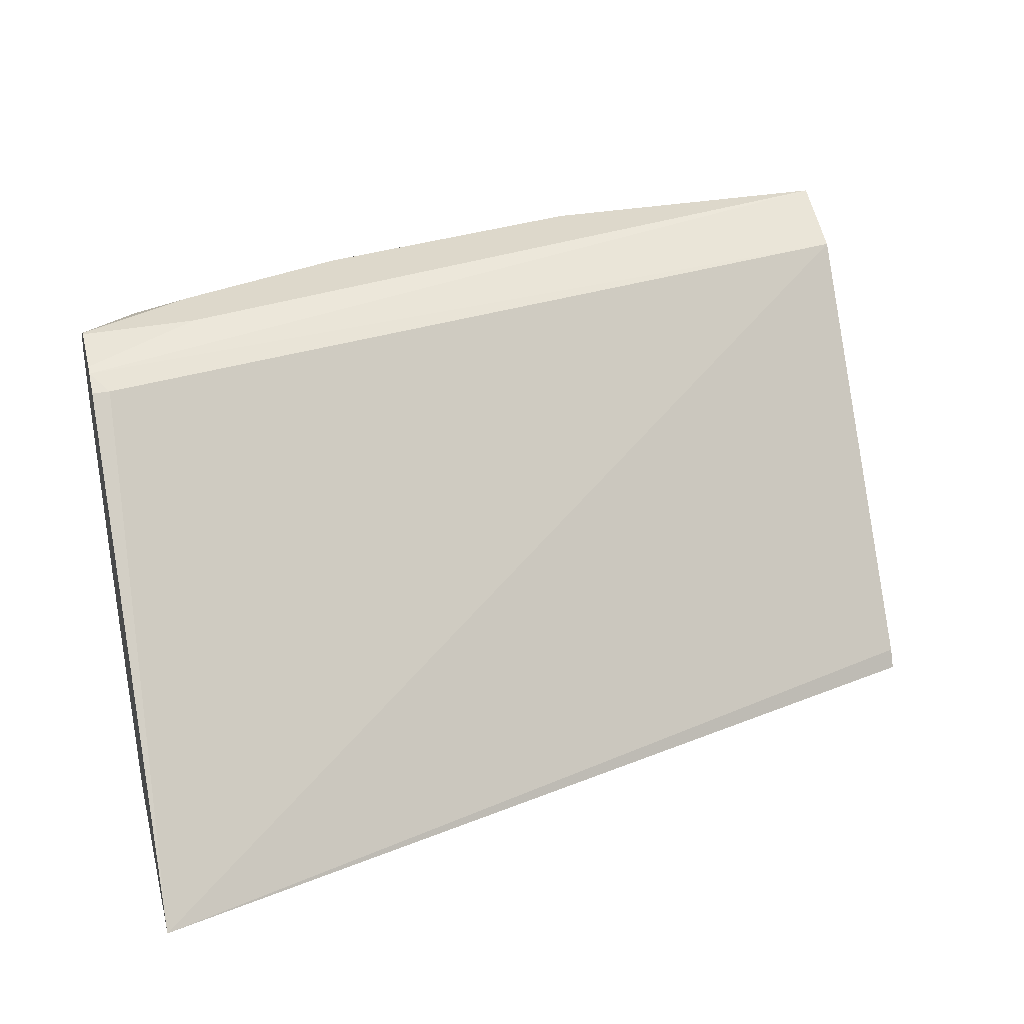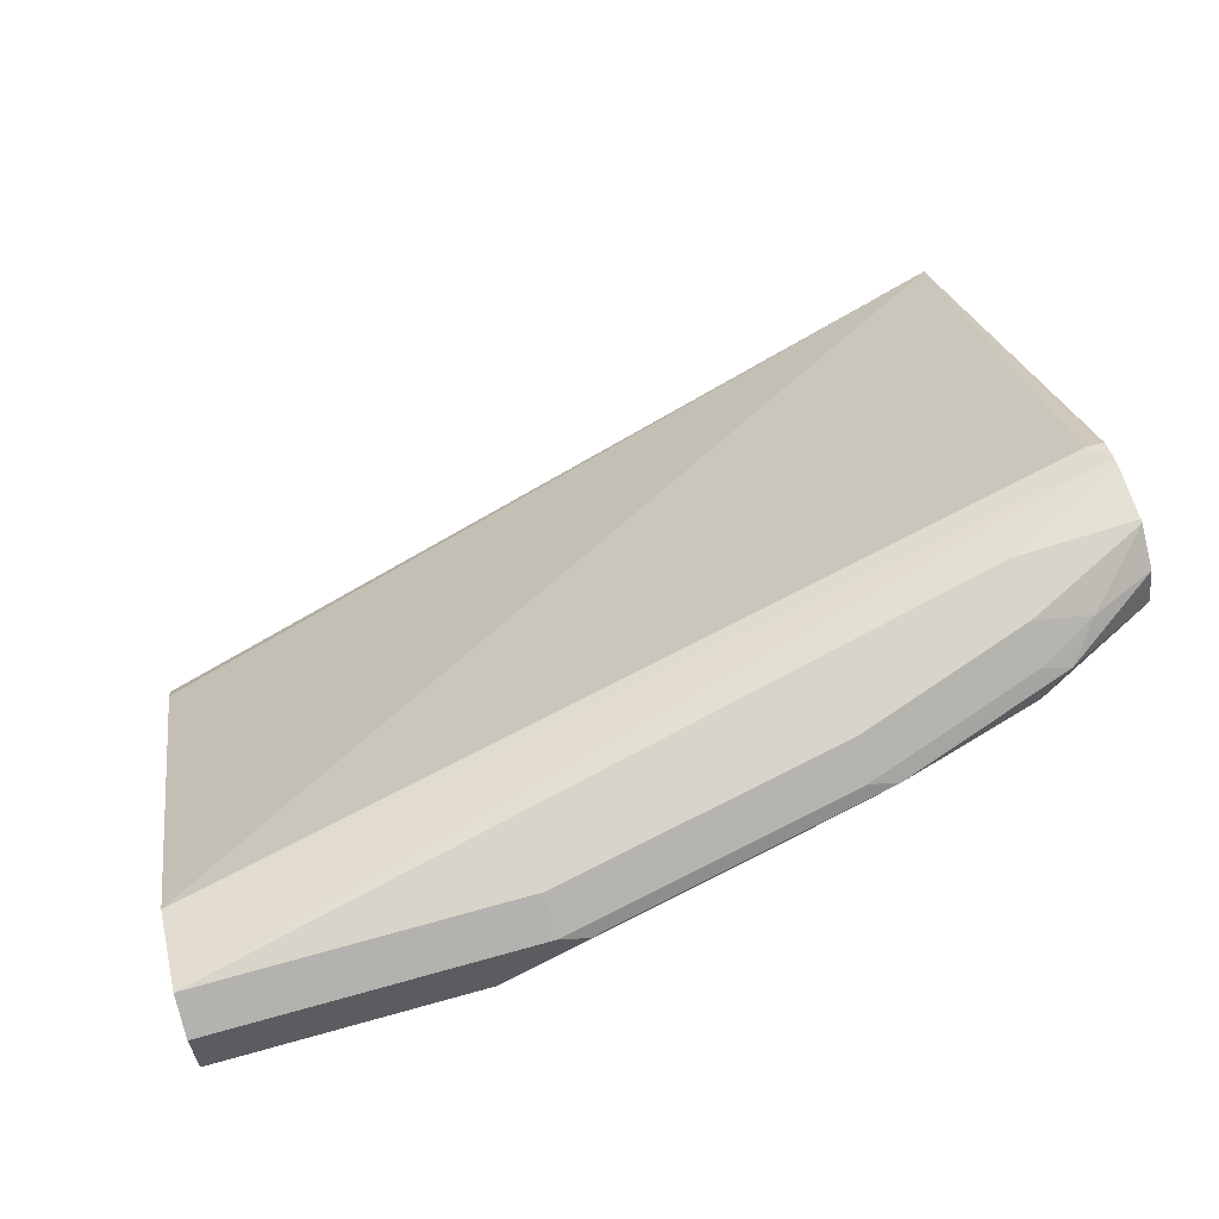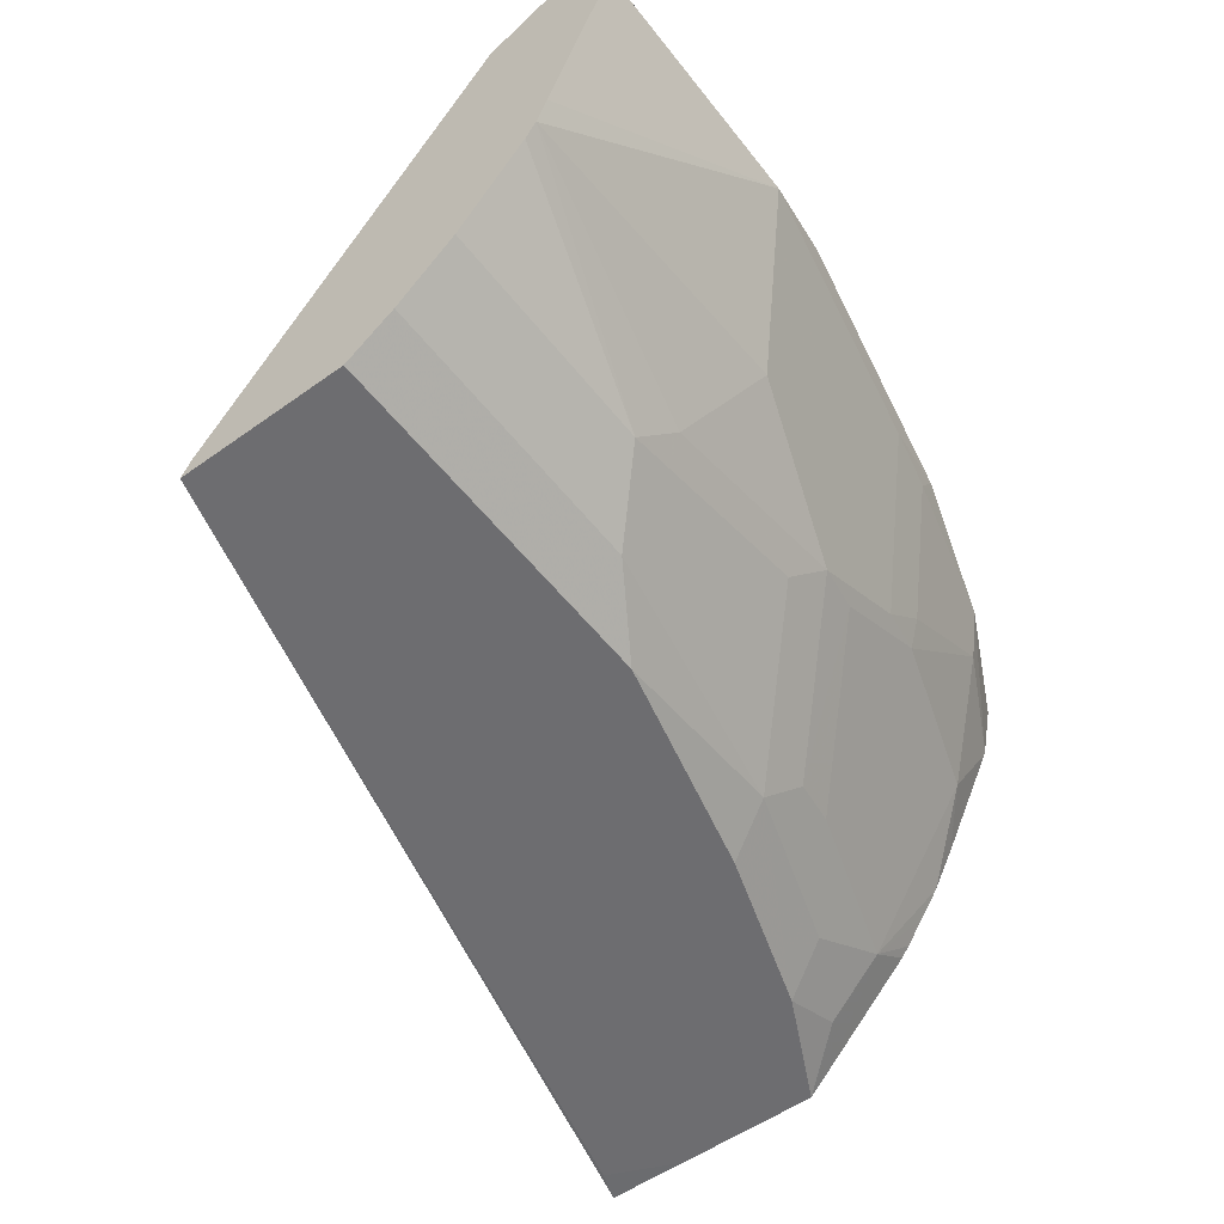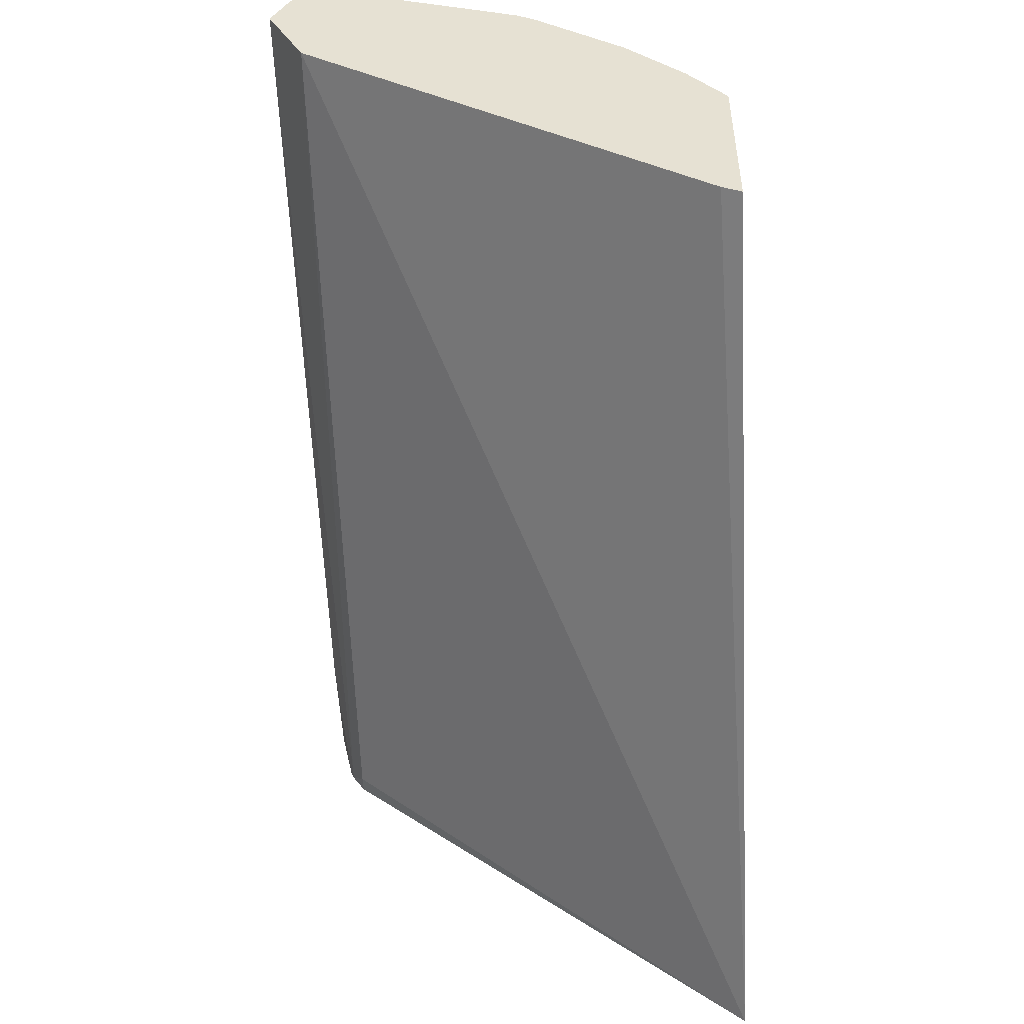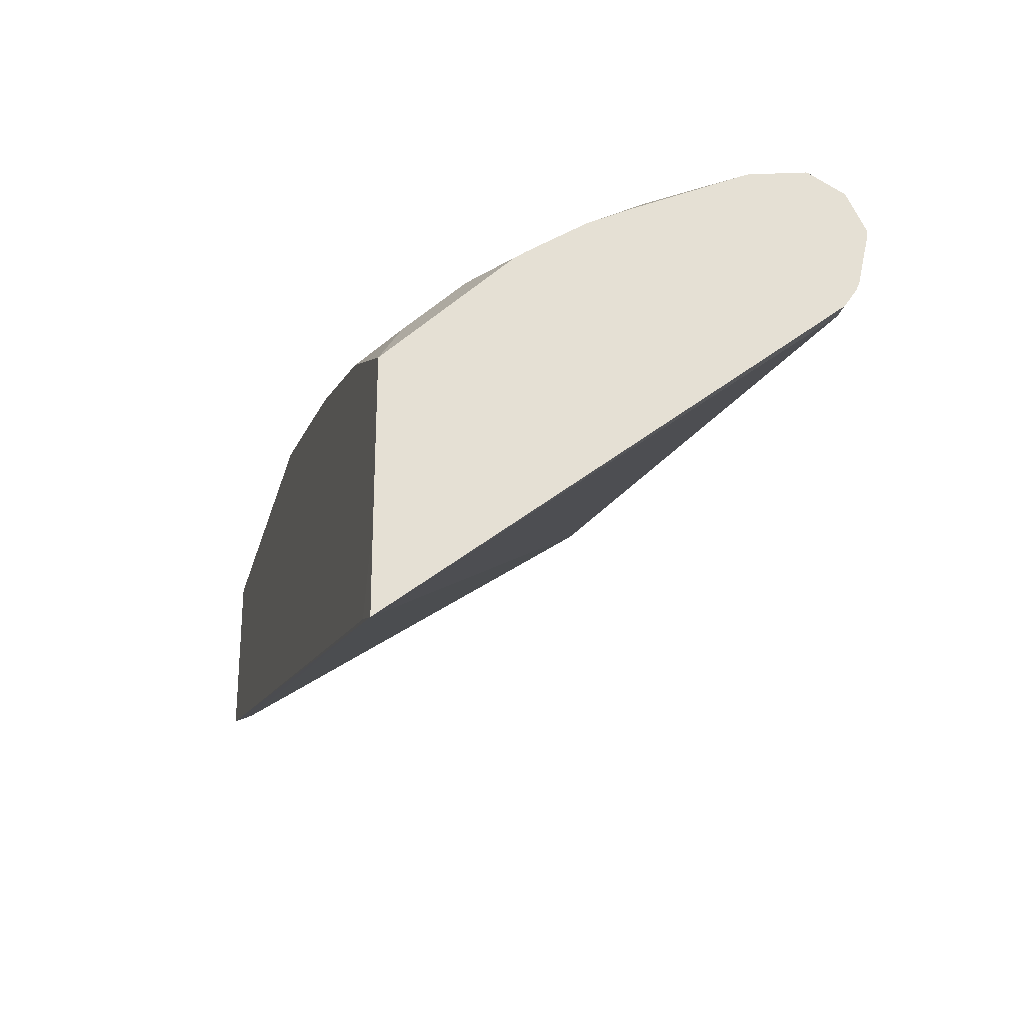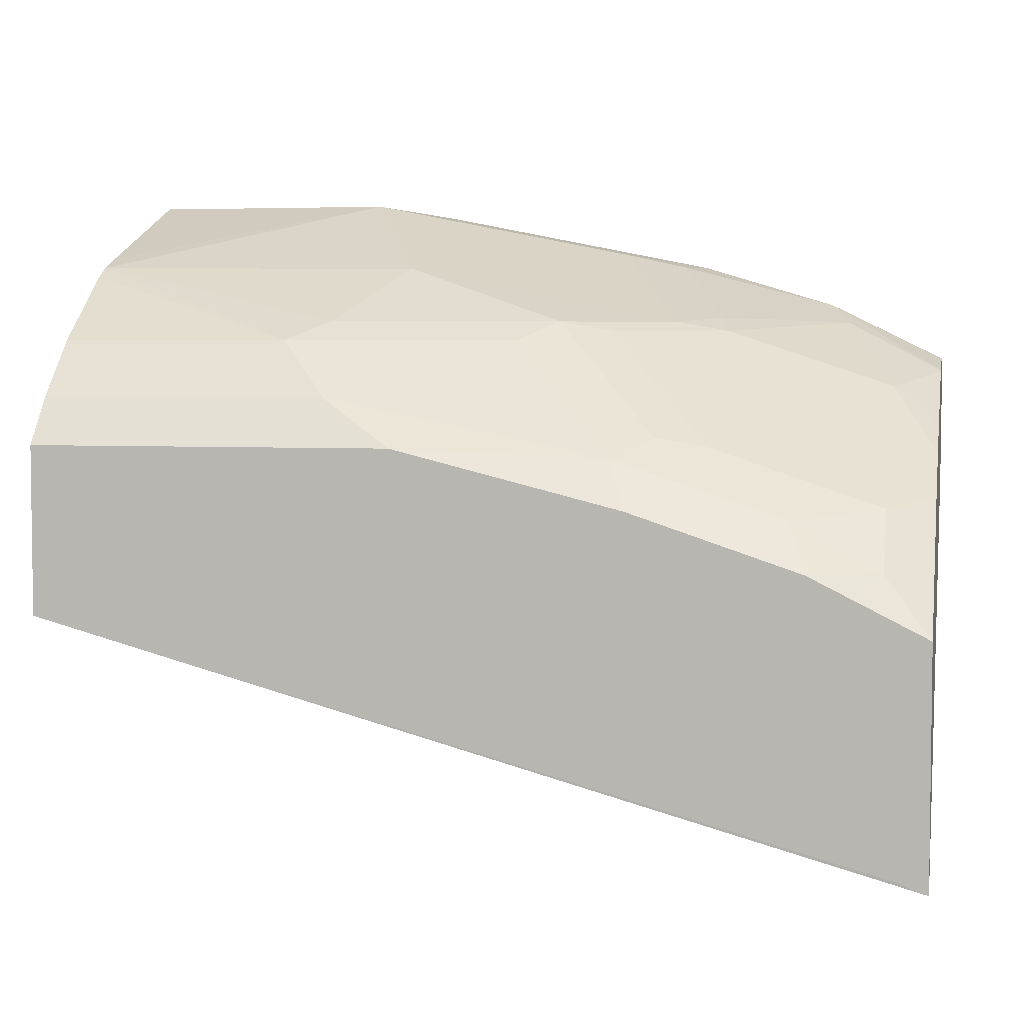
<metadata>
{"format":"obj","ext":"obj","renderer":"f3d","projection":"perspective","resolution":1024,"background":"white","views":[{"elev":31.4,"azim":165.4,"up":"+Y"},{"elev":74.9,"azim":-15.3,"up":"+Y"},{"elev":-54.1,"azim":-52.8,"up":"+Y"},{"elev":-49.9,"azim":-87.2,"up":"+Z"},{"elev":-26.4,"azim":75.8,"up":"+Z"},{"elev":4.4,"azim":11.7,"up":"+Z"}]}
</metadata>
<code>
v 0.3389 -0.04205 0.7238
v 0.3323 0.1161 0.8546
v 0.3389 0.1161 0.8546
v 0.3389 -0.04213 0.7557
v 0.327 -0.04213 0.7282
v 0.01155 -0.04213 0.8125
v 0.01155 -0.03516 0.816
v 0.01155 0.1125 0.9214
v 0.3389 0.1209 0.8619
v 0.3389 -0.04213 0.8118
v 0.01155 -0.04213 0.8757
v 0.01155 0.1266 0.9496
v 0.3389 0.1222 0.8652
v 0.3389 -0.0323 0.8217
v 0.3218 -0.03164 0.8335
v 0.3377 -0.04213 0.8125
v 0.01155 -0.02812 0.8933
v 0.1478 -0.04213 0.8757
v 0.01155 0.1234 0.9559
v 0.1266 0.1266 0.9496
v 0.2954 0.1266 0.8863
v 0.3389 0.1266 0.885
v 0.3389 -0.01978 0.8342
v 0.3218 -0.01055 0.8546
v 0.2884 -0.02812 0.8511
v 0.2955 -0.04213 0.8336
v 0.3168 -0.04213 0.8229
v 0.01155 -0.00703 0.9144
v 0.1196 -0.02812 0.8933
v 0.2322 -0.04213 0.8546
v 0.2251 -0.02812 0.8722
v 0.01155 0.1196 0.9636
v 0.1266 0.1196 0.9636
v 0.2321 0.1266 0.9285
v 0.3389 0.1266 0.8863
v 0.3389 0.001311 0.8553
v 0.3389 0.005457 0.8585
v 0.3389 0.01537 0.8654
v 0.3389 0.02637 0.8731
v 0.3218 0.05275 0.8968
v 0.2585 -0.01055 0.8757
v 0.01155 0.02536 0.9391
v 0.09849 -0.00703 0.9144
v 0.2391 -0.01407 0.8792
v 0.204 -0.00703 0.8933
v 0.01155 0.1132 0.9668
v 0.1372 0.1161 0.9654
v 0.2427 0.1161 0.9443
v 0.2321 0.1196 0.9425
v 0.2954 0.1266 0.9074
v 0.3389 0.1196 0.9003
v 0.3165 0.1213 0.91
v 0.3389 0.04221 0.8815
v 0.3389 0.08307 0.9021
v 0.3024 0.09143 0.9214
v 0.2585 0.05275 0.9179
v 0.2163 0.03165 0.9179
v 0.01155 0.03195 0.943
v 0.1829 0.01408 0.9144
v 0.1126 0.007043 0.9214
v 0.1969 0.02815 0.9214
v 0.01155 0.1055 0.9707
v 0.1055 0.1055 0.9707
v 0.211 0.1055 0.9496
v 0.2348 0.1055 0.9443
v 0.2954 0.1055 0.9285
v 0.306 0.1161 0.9232
v 0.2954 0.1196 0.9214
v 0.3389 0.1064 0.9069
v 0.3389 0.08439 0.9026
v 0.2558 0.0633 0.9232
v 0.2391 0.04923 0.9214
v 0.01155 0.04221 0.947
v 0.1336 0.04923 0.9425
v 0.1126 0.09143 0.9636
v 0.1688 0.08439 0.9496
v 0.3389 0.1055 0.9071
f 35 52 51
f 40 55 56
f 40 53 54
f 40 54 55
f 35 50 52
f 39 53 40
f 41 56 57
f 43 59 61
f 42 43 58
f 43 45 59
f 43 61 60
f 43 60 58
f 44 61 59
f 34 68 50
f 44 57 61
f 41 57 44
f 34 49 68
f 24 31 25
f 33 47 48
f 24 38 39
f 44 59 45
f 24 39 40
f 24 40 56
f 24 56 41
f 24 41 31
f 25 31 26
f 26 31 30
f 28 43 42
f 29 31 43
f 31 41 44
f 31 44 45
f 31 45 43
f 32 46 47
f 32 47 33
f 33 48 49
f 46 62 47
f 63 76 64
f 47 63 64
f 58 63 73
f 60 61 74
f 61 72 74
f 62 73 63
f 63 75 76
f 64 72 65
f 64 76 72
f 65 72 71
f 65 71 66
f 66 70 77
f 66 77 67
f 67 77 69
f 72 76 74
f 74 76 75
f 24 37 38
f 58 75 63
f 58 74 75
f 58 60 74
f 57 72 61
f 47 64 48
f 48 64 65
f 48 65 66
f 48 66 67
f 48 67 68
f 48 68 49
f 50 68 52
f 47 62 63
f 51 52 67
f 52 68 67
f 54 70 55
f 55 70 66
f 55 66 71
f 55 71 56
f 56 71 72
f 56 72 57
f 51 67 69
f 24 36 37
f 18 31 29
f 20 49 34
f 1 4 5
f 1 5 6
f 1 6 7
f 1 7 8
f 1 8 2
f 2 9 3
f 2 8 9
f 4 10 16
f 4 16 27
f 4 27 26
f 4 26 30
f 4 30 18
f 4 18 11
f 4 11 6
f 4 6 5
f 1 10 4
f 6 11 17
f 1 14 10
f 1 36 23
f 23 36 24
f 1 2 3
f 1 3 9
f 1 9 13
f 1 13 22
f 1 22 35
f 1 35 51
f 1 51 69
f 1 69 77
f 1 77 70
f 1 70 54
f 1 54 53
f 1 53 39
f 1 38 37
f 1 37 36
f 1 23 14
f 6 17 28
f 1 39 38
f 6 42 58
f 12 22 21
f 12 21 13
f 13 21 22
f 14 23 24
f 14 24 15
f 15 24 25
f 15 25 26
f 15 26 27
f 17 29 43
f 17 43 28
f 18 30 31
f 19 32 33
f 19 33 20
f 6 28 42
f 20 33 49
f 12 35 22
f 12 50 35
f 15 27 16
f 12 20 34
f 6 73 62
f 6 58 73
f 12 34 50
f 6 62 46
f 6 46 32
f 6 19 12
f 6 12 8
f 6 8 7
f 6 32 19
f 9 12 13
f 10 14 15
f 12 19 20
f 10 15 16
f 11 29 17
f 8 12 9
f 11 18 29

</code>
